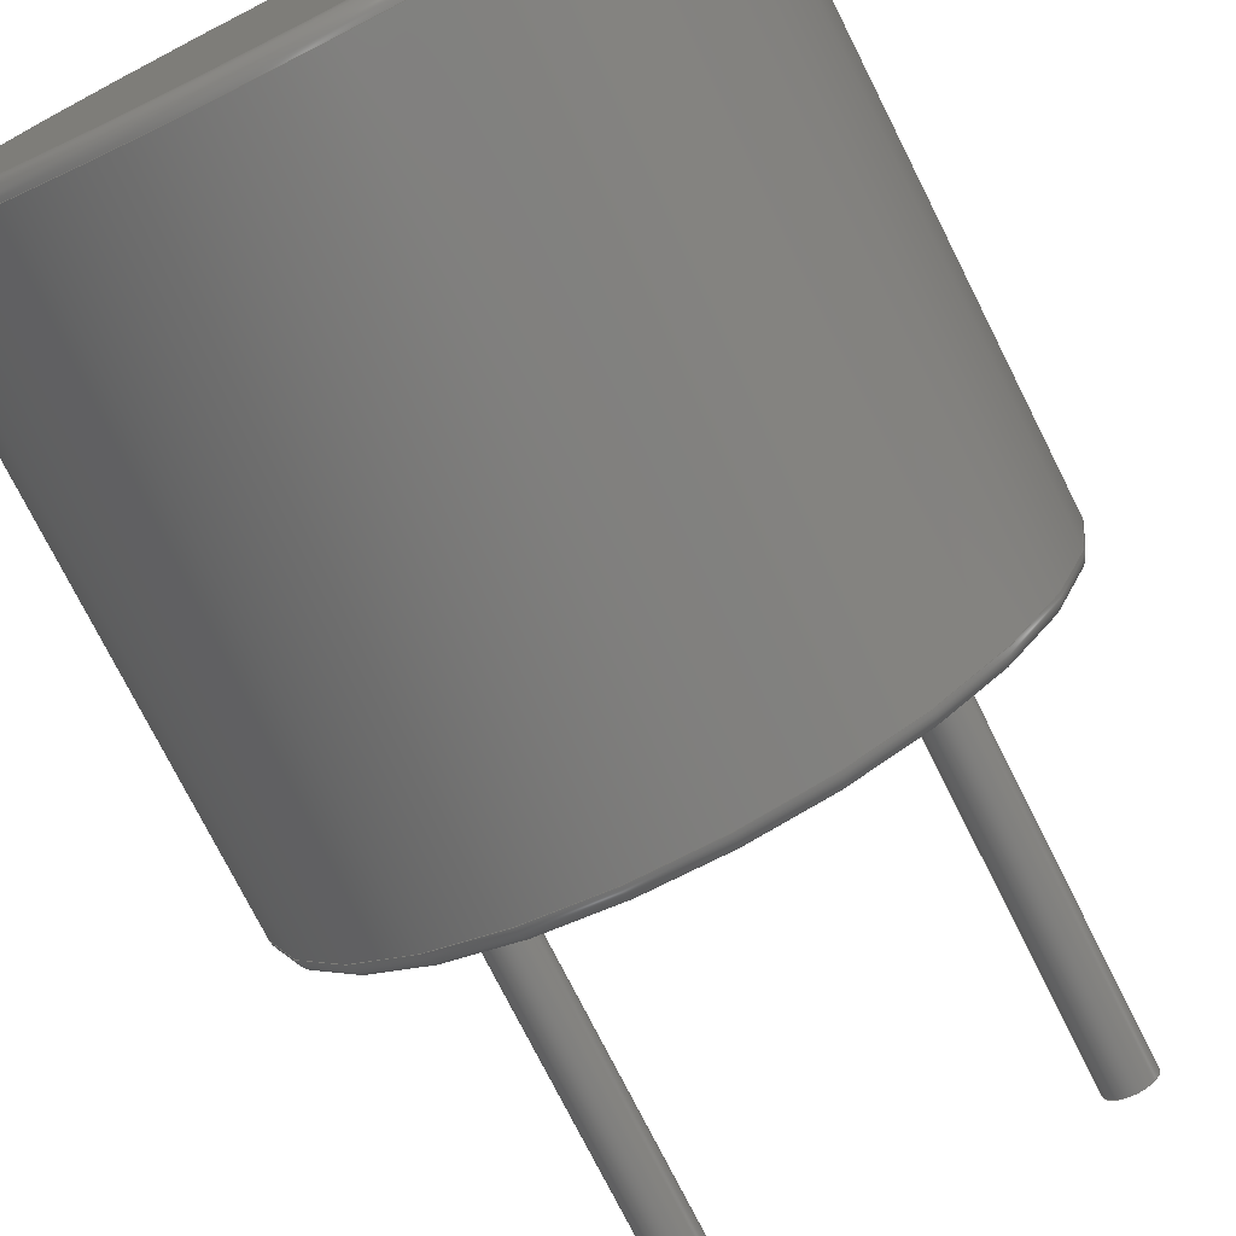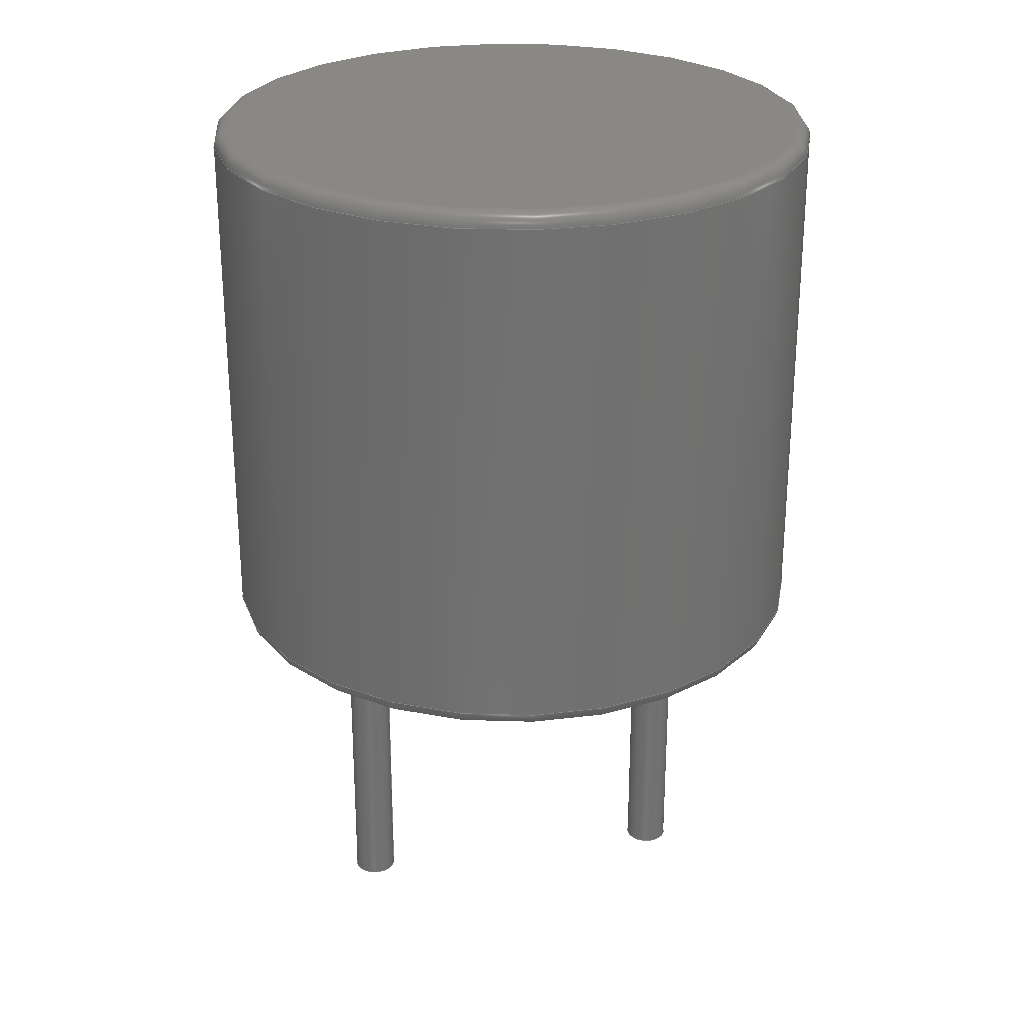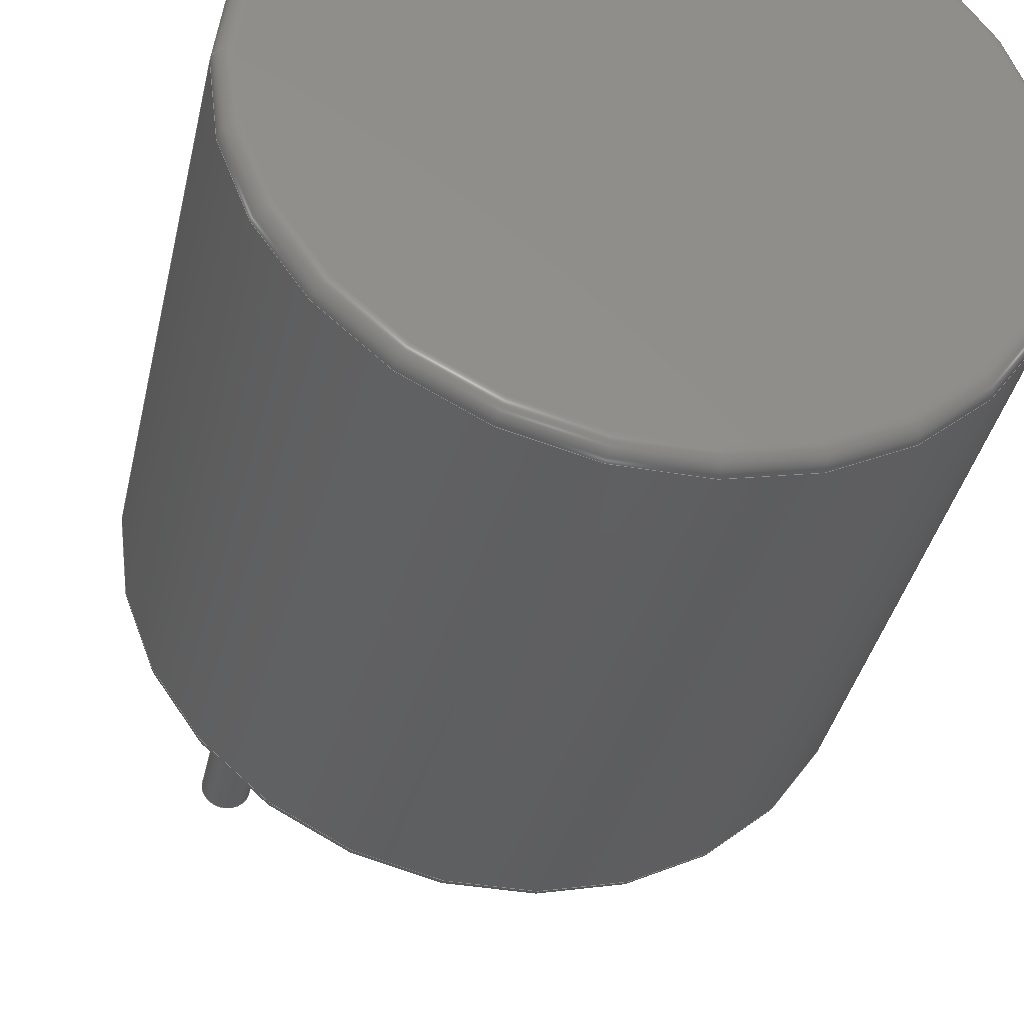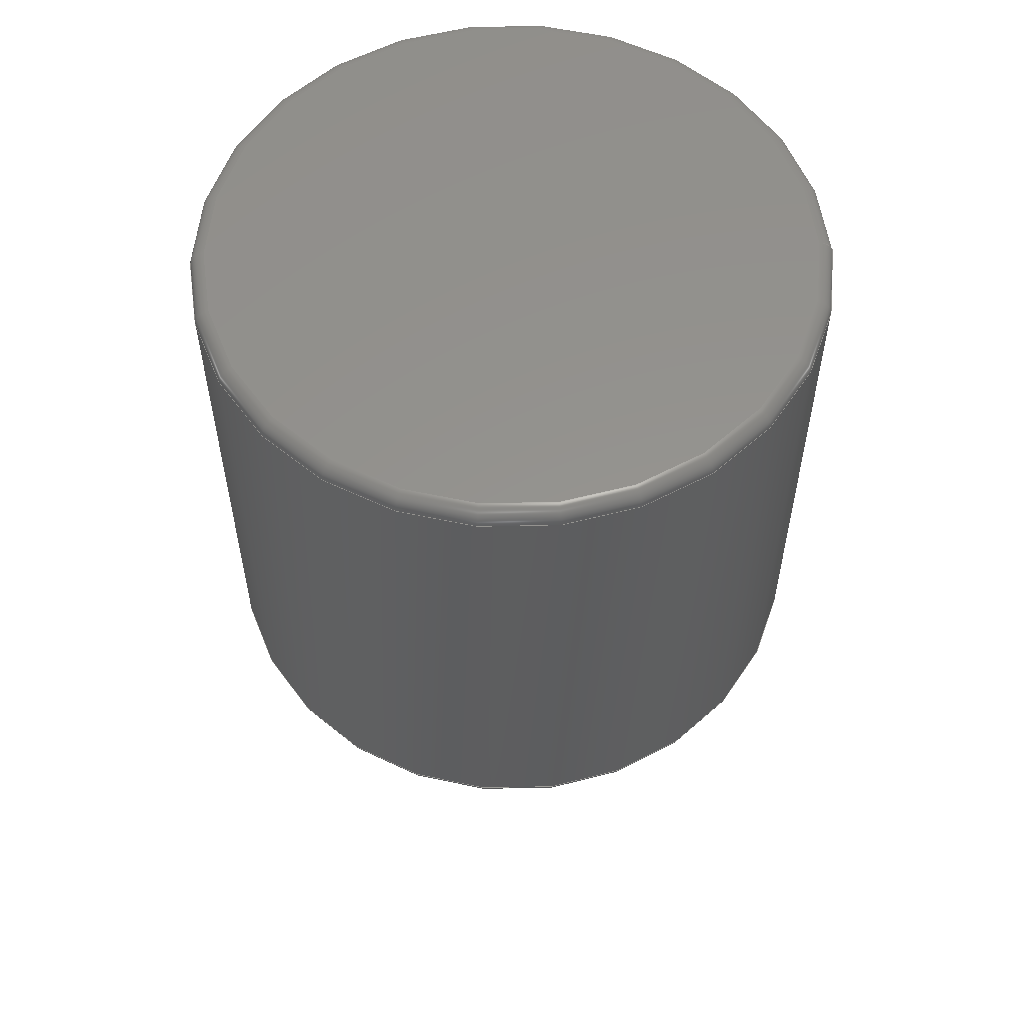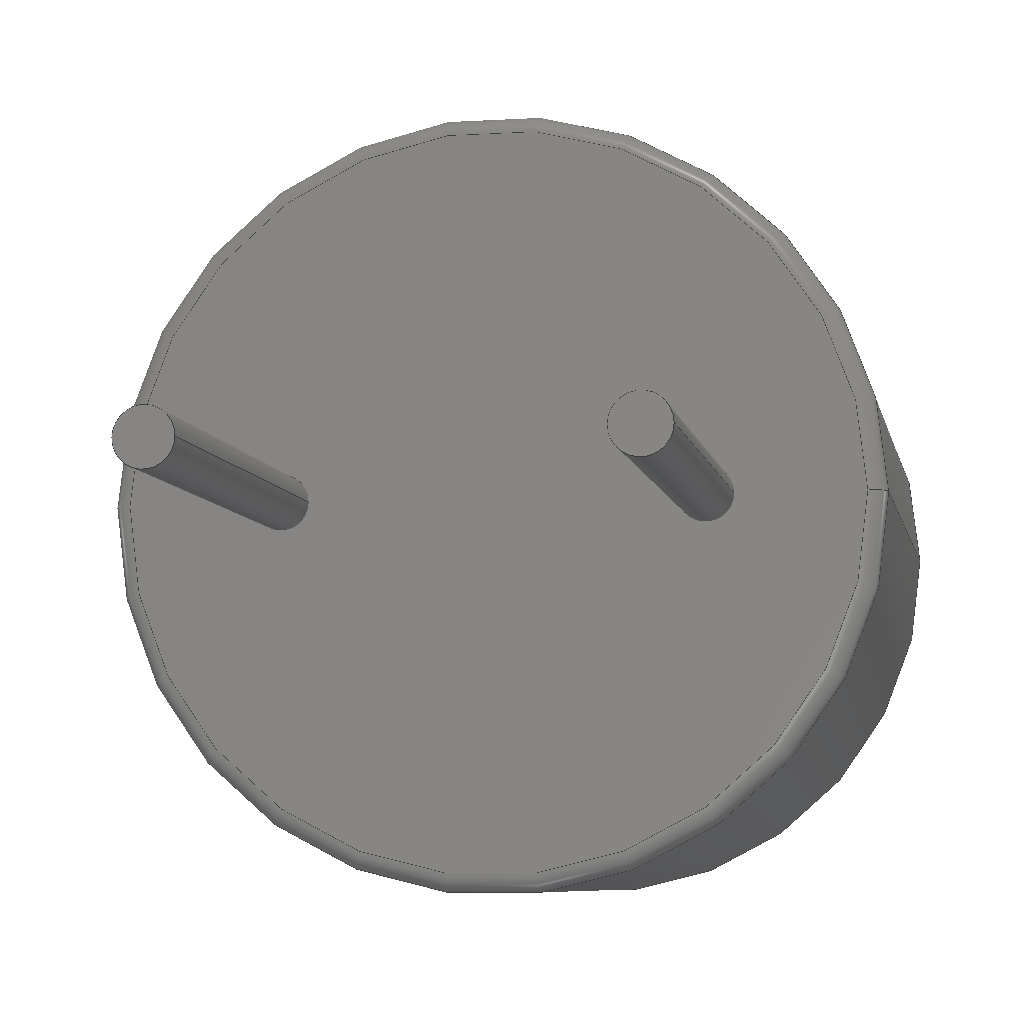
<metadata>
{"format":"step","ext":"step","renderer":"f3d","projection":"perspective","resolution":1024,"background":"white","views":[{"elev":-75.4,"azim":26.7,"up":"+Y"},{"elev":26.8,"azim":169.0,"up":"+Z"},{"elev":-38.0,"azim":-12.4,"up":"+Y"},{"elev":56.7,"azim":178.8,"up":"+Z"},{"elev":-6.9,"azim":-169.7,"up":"+Y"}]}
</metadata>
<code>
ISO-10303-21;
DATA;
#1=MECHANICAL_DESIGN_GEOMETRIC_PRESENTATION_REPRESENTATION('',(#99,#100,
#101,#102,#103,#104,#105,#106,#107,#108),#228);
#2=SHAPE_REPRESENTATION_RELATIONSHIP('SRR','None',#235,#3);
#3=ADVANCED_BREP_SHAPE_REPRESENTATION('',(#4),#227);
#4=MANIFOLD_SOLID_BREP('Body1',#118);
#5=FACE_BOUND('',#29,.T.);
#6=FACE_BOUND('',#30,.T.);
#7=TOROIDAL_SURFACE('',#140,4,0.2);
#8=TOROIDAL_SURFACE('',#147,4,0.2);
#9=PLANE('',#135);
#10=PLANE('',#139);
#11=PLANE('',#146);
#12=PLANE('',#150);
#13=FACE_OUTER_BOUND('',#22,.T.);
#14=FACE_OUTER_BOUND('',#23,.T.);
#15=FACE_OUTER_BOUND('',#24,.T.);
#16=FACE_OUTER_BOUND('',#25,.T.);
#17=FACE_OUTER_BOUND('',#26,.T.);
#18=FACE_OUTER_BOUND('',#27,.T.);
#19=FACE_OUTER_BOUND('',#28,.T.);
#20=FACE_OUTER_BOUND('',#31,.T.);
#21=FACE_OUTER_BOUND('',#32,.T.);
#22=EDGE_LOOP('',(#70,#71,#72,#73));
#23=EDGE_LOOP('',(#74));
#24=EDGE_LOOP('',(#75,#76,#77,#78));
#25=EDGE_LOOP('',(#79));
#26=EDGE_LOOP('',(#80,#81,#82,#83));
#27=EDGE_LOOP('',(#84,#85,#86,#87));
#28=EDGE_LOOP('',(#88));
#29=EDGE_LOOP('',(#89));
#30=EDGE_LOOP('',(#90));
#31=EDGE_LOOP('',(#91,#92,#93,#94));
#32=EDGE_LOOP('',(#95));
#33=LINE('',#199,#36);
#34=LINE('',#206,#37);
#35=LINE('',#218,#38);
#36=VECTOR('',#157,0.3);
#37=VECTOR('',#166,0.3);
#38=VECTOR('',#183,4.2);
#39=CIRCLE('',#133,0.3);
#40=CIRCLE('',#134,0.3);
#41=CIRCLE('',#137,0.3);
#42=CIRCLE('',#138,0.3);
#43=CIRCLE('',#141,4.2);
#44=CIRCLE('',#142,0.2);
#45=CIRCLE('',#143,4);
#46=CIRCLE('',#145,4.2);
#47=CIRCLE('',#148,4);
#48=CIRCLE('',#149,0.2);
#49=VERTEX_POINT('',#196);
#50=VERTEX_POINT('',#198);
#51=VERTEX_POINT('',#203);
#52=VERTEX_POINT('',#205);
#53=VERTEX_POINT('',#210);
#54=VERTEX_POINT('',#212);
#55=VERTEX_POINT('',#216);
#56=VERTEX_POINT('',#221);
#57=EDGE_CURVE('',#49,#49,#39,.T.);
#58=EDGE_CURVE('',#49,#50,#33,.T.);
#59=EDGE_CURVE('',#50,#50,#40,.T.);
#60=EDGE_CURVE('',#51,#51,#41,.T.);
#61=EDGE_CURVE('',#51,#52,#34,.T.);
#62=EDGE_CURVE('',#52,#52,#42,.T.);
#63=EDGE_CURVE('',#53,#53,#43,.T.);
#64=EDGE_CURVE('',#53,#54,#44,.T.);
#65=EDGE_CURVE('',#54,#54,#45,.T.);
#66=EDGE_CURVE('',#55,#55,#46,.T.);
#67=EDGE_CURVE('',#55,#53,#35,.T.);
#68=EDGE_CURVE('',#56,#56,#47,.T.);
#69=EDGE_CURVE('',#56,#55,#48,.T.);
#70=ORIENTED_EDGE('',*,*,#57,.F.);
#71=ORIENTED_EDGE('',*,*,#58,.T.);
#72=ORIENTED_EDGE('',*,*,#59,.F.);
#73=ORIENTED_EDGE('',*,*,#58,.F.);
#74=ORIENTED_EDGE('',*,*,#57,.T.);
#75=ORIENTED_EDGE('',*,*,#60,.F.);
#76=ORIENTED_EDGE('',*,*,#61,.T.);
#77=ORIENTED_EDGE('',*,*,#62,.F.);
#78=ORIENTED_EDGE('',*,*,#61,.F.);
#79=ORIENTED_EDGE('',*,*,#60,.T.);
#80=ORIENTED_EDGE('',*,*,#63,.T.);
#81=ORIENTED_EDGE('',*,*,#64,.T.);
#82=ORIENTED_EDGE('',*,*,#65,.T.);
#83=ORIENTED_EDGE('',*,*,#64,.F.);
#84=ORIENTED_EDGE('',*,*,#66,.F.);
#85=ORIENTED_EDGE('',*,*,#67,.T.);
#86=ORIENTED_EDGE('',*,*,#63,.F.);
#87=ORIENTED_EDGE('',*,*,#67,.F.);
#88=ORIENTED_EDGE('',*,*,#65,.F.);
#89=ORIENTED_EDGE('',*,*,#59,.T.);
#90=ORIENTED_EDGE('',*,*,#62,.T.);
#91=ORIENTED_EDGE('',*,*,#68,.T.);
#92=ORIENTED_EDGE('',*,*,#69,.T.);
#93=ORIENTED_EDGE('',*,*,#66,.T.);
#94=ORIENTED_EDGE('',*,*,#69,.F.);
#95=ORIENTED_EDGE('',*,*,#68,.F.);
#96=CYLINDRICAL_SURFACE('',#132,0.3);
#97=CYLINDRICAL_SURFACE('',#136,0.3);
#98=CYLINDRICAL_SURFACE('',#144,4.2);
#99=STYLED_ITEM('',(#245),#109);
#100=STYLED_ITEM('',(#245),#110);
#101=STYLED_ITEM('',(#245),#111);
#102=STYLED_ITEM('',(#245),#112);
#103=STYLED_ITEM('',(#246),#113);
#104=STYLED_ITEM('',(#246),#114);
#105=STYLED_ITEM('',(#246),#115);
#106=STYLED_ITEM('',(#246),#116);
#107=STYLED_ITEM('',(#246),#117);
#108=STYLED_ITEM('',(#244),#4);
#109=ADVANCED_FACE('',(#13),#96,.T.);
#110=ADVANCED_FACE('',(#14),#9,.T.);
#111=ADVANCED_FACE('',(#15),#97,.T.);
#112=ADVANCED_FACE('',(#16),#10,.T.);
#113=ADVANCED_FACE('',(#17),#7,.T.);
#114=ADVANCED_FACE('',(#18),#98,.T.);
#115=ADVANCED_FACE('',(#19,#5,#6),#11,.F.);
#116=ADVANCED_FACE('',(#20),#8,.T.);
#117=ADVANCED_FACE('',(#21),#12,.T.);
#118=CLOSED_SHELL('',(#109,#110,#111,#112,#113,#114,#115,#116,#117));
#119=DERIVED_UNIT_ELEMENT(#121,1);
#120=DERIVED_UNIT_ELEMENT(#230,-3);
#121=(
MASS_UNIT()
NAMED_UNIT(*)
SI_UNIT(.KILO.,.GRAM.)
);
#122=DERIVED_UNIT((#119,#120));
#123=MEASURE_REPRESENTATION_ITEM('density measure',
POSITIVE_RATIO_MEASURE(7850),#122);
#124=PROPERTY_DEFINITION_REPRESENTATION(#129,#126);
#125=PROPERTY_DEFINITION_REPRESENTATION(#130,#127);
#126=REPRESENTATION('material name',(#128),#227);
#127=REPRESENTATION('density',(#123),#227);
#128=DESCRIPTIVE_REPRESENTATION_ITEM('Steel','Steel');
#129=PROPERTY_DEFINITION('material property','material name',#237);
#130=PROPERTY_DEFINITION('material property','density of part',#237);
#131=AXIS2_PLACEMENT_3D('',#194,#151,#152);
#132=AXIS2_PLACEMENT_3D('',#195,#153,#154);
#133=AXIS2_PLACEMENT_3D('',#197,#155,#156);
#134=AXIS2_PLACEMENT_3D('',#200,#158,#159);
#135=AXIS2_PLACEMENT_3D('',#201,#160,#161);
#136=AXIS2_PLACEMENT_3D('',#202,#162,#163);
#137=AXIS2_PLACEMENT_3D('',#204,#164,#165);
#138=AXIS2_PLACEMENT_3D('',#207,#167,#168);
#139=AXIS2_PLACEMENT_3D('',#208,#169,#170);
#140=AXIS2_PLACEMENT_3D('',#209,#171,#172);
#141=AXIS2_PLACEMENT_3D('',#211,#173,#174);
#142=AXIS2_PLACEMENT_3D('',#213,#175,#176);
#143=AXIS2_PLACEMENT_3D('',#214,#177,#178);
#144=AXIS2_PLACEMENT_3D('',#215,#179,#180);
#145=AXIS2_PLACEMENT_3D('',#217,#181,#182);
#146=AXIS2_PLACEMENT_3D('',#219,#184,#185);
#147=AXIS2_PLACEMENT_3D('',#220,#186,#187);
#148=AXIS2_PLACEMENT_3D('',#222,#188,#189);
#149=AXIS2_PLACEMENT_3D('',#223,#190,#191);
#150=AXIS2_PLACEMENT_3D('',#224,#192,#193);
#151=DIRECTION('axis',(0,0,1));
#152=DIRECTION('refdir',(1,0,0));
#153=DIRECTION('center_axis',(0,0,-1));
#154=DIRECTION('ref_axis',(1,0,0));
#155=DIRECTION('center_axis',(0,0,-1));
#156=DIRECTION('ref_axis',(1,0,0));
#157=DIRECTION('',(0,0,1));
#158=DIRECTION('center_axis',(0,0,1));
#159=DIRECTION('ref_axis',(1,0,0));
#160=DIRECTION('center_axis',(0,0,-1));
#161=DIRECTION('ref_axis',(1,0,0));
#162=DIRECTION('center_axis',(0,0,-1));
#163=DIRECTION('ref_axis',(1,0,0));
#164=DIRECTION('center_axis',(0,0,-1));
#165=DIRECTION('ref_axis',(1,0,0));
#166=DIRECTION('',(0,0,1));
#167=DIRECTION('center_axis',(0,0,1));
#168=DIRECTION('ref_axis',(1,0,0));
#169=DIRECTION('center_axis',(0,0,-1));
#170=DIRECTION('ref_axis',(1,0,0));
#171=DIRECTION('center_axis',(0,0,1));
#172=DIRECTION('ref_axis',(1,0,0));
#173=DIRECTION('center_axis',(0,0,-1));
#174=DIRECTION('ref_axis',(1,0,0));
#175=DIRECTION('center_axis',(1.225e-16,-1,0));
#176=DIRECTION('ref_axis',(-1,-1.225e-16,0));
#177=DIRECTION('center_axis',(0,0,1));
#178=DIRECTION('ref_axis',(1,0,0));
#179=DIRECTION('center_axis',(0,0,1));
#180=DIRECTION('ref_axis',(1,0,0));
#181=DIRECTION('center_axis',(0,0,1));
#182=DIRECTION('ref_axis',(1,0,0));
#183=DIRECTION('',(0,0,-1));
#184=DIRECTION('center_axis',(0,0,1));
#185=DIRECTION('ref_axis',(1,0,0));
#186=DIRECTION('center_axis',(0,0,1));
#187=DIRECTION('ref_axis',(1,0,0));
#188=DIRECTION('center_axis',(0,0,-1));
#189=DIRECTION('ref_axis',(1,0,0));
#190=DIRECTION('center_axis',(1.225e-16,-1,0));
#191=DIRECTION('ref_axis',(-1,-1.225e-16,0));
#192=DIRECTION('center_axis',(0,0,1));
#193=DIRECTION('ref_axis',(1,0,0));
#194=CARTESIAN_POINT('',(0,0,0));
#195=CARTESIAN_POINT('Origin',(-2.3,0,0));
#196=CARTESIAN_POINT('',(-2.6,3.674e-17,-5));
#197=CARTESIAN_POINT('Origin',(-2.3,0,-5));
#198=CARTESIAN_POINT('',(-2.6,3.674e-17,0));
#199=CARTESIAN_POINT('',(-2.6,3.674e-17,0));
#200=CARTESIAN_POINT('Origin',(-2.3,0,0));
#201=CARTESIAN_POINT('Origin',(-2.3,0,-5));
#202=CARTESIAN_POINT('Origin',(2.3,0,0));
#203=CARTESIAN_POINT('',(2,3.674e-17,-5));
#204=CARTESIAN_POINT('Origin',(2.3,0,-5));
#205=CARTESIAN_POINT('',(2,3.674e-17,0));
#206=CARTESIAN_POINT('',(2,3.674e-17,0));
#207=CARTESIAN_POINT('Origin',(2.3,0,0));
#208=CARTESIAN_POINT('Origin',(2.3,0,-5));
#209=CARTESIAN_POINT('Origin',(0,0,0.2));
#210=CARTESIAN_POINT('',(-4.2,5.144e-16,0.2));
#211=CARTESIAN_POINT('Origin',(0,0,0.2));
#212=CARTESIAN_POINT('',(-4,-4.899e-16,0));
#213=CARTESIAN_POINT('Origin',(-4,-4.899e-16,0.2));
#214=CARTESIAN_POINT('Origin',(0,0,0));
#215=CARTESIAN_POINT('Origin',(0,0,0));
#216=CARTESIAN_POINT('',(-4.2,-5.144e-16,7.3));
#217=CARTESIAN_POINT('Origin',(0,0,7.3));
#218=CARTESIAN_POINT('',(-4.2,-5.144e-16,0));
#219=CARTESIAN_POINT('Origin',(0,0,0));
#220=CARTESIAN_POINT('Origin',(0,0,7.3));
#221=CARTESIAN_POINT('',(-4,4.899e-16,7.5));
#222=CARTESIAN_POINT('Origin',(0,0,7.5));
#223=CARTESIAN_POINT('Origin',(-4,-4.899e-16,7.3));
#224=CARTESIAN_POINT('Origin',(0,0,7.5));
#225=UNCERTAINTY_MEASURE_WITH_UNIT(LENGTH_MEASURE(0.01),#229,
'DISTANCE_ACCURACY_VALUE',
'Maximum model space distance between geometric entities at asserted c
onnectivities');
#226=UNCERTAINTY_MEASURE_WITH_UNIT(LENGTH_MEASURE(0.01),#229,
'DISTANCE_ACCURACY_VALUE',
'Maximum model space distance between geometric entities at asserted c
onnectivities');
#227=(
GEOMETRIC_REPRESENTATION_CONTEXT(3)
GLOBAL_UNCERTAINTY_ASSIGNED_CONTEXT((#225))
GLOBAL_UNIT_ASSIGNED_CONTEXT((#229,#231,#232))
REPRESENTATION_CONTEXT('','3D')
);
#228=(
GEOMETRIC_REPRESENTATION_CONTEXT(3)
GLOBAL_UNCERTAINTY_ASSIGNED_CONTEXT((#226))
GLOBAL_UNIT_ASSIGNED_CONTEXT((#229,#231,#232))
REPRESENTATION_CONTEXT('','3D')
);
#229=(
LENGTH_UNIT()
NAMED_UNIT(*)
SI_UNIT(.MILLI.,.METRE.)
);
#230=(
LENGTH_UNIT()
NAMED_UNIT(*)
SI_UNIT($,.METRE.)
);
#231=(
NAMED_UNIT(*)
PLANE_ANGLE_UNIT()
SI_UNIT($,.RADIAN.)
);
#232=(
NAMED_UNIT(*)
SI_UNIT($,.STERADIAN.)
SOLID_ANGLE_UNIT()
);
#233=SHAPE_DEFINITION_REPRESENTATION(#234,#235);
#234=PRODUCT_DEFINITION_SHAPE('',$,#237);
#235=SHAPE_REPRESENTATION('',(#131),#227);
#236=PRODUCT_DEFINITION_CONTEXT('part definition',#241,'design');
#237=PRODUCT_DEFINITION('(Unsaved)','(Unsaved)',#238,#236);
#238=PRODUCT_DEFINITION_FORMATION('',$,#243);
#239=PRODUCT_RELATED_PRODUCT_CATEGORY('(Unsaved)','(Unsaved)',(#243));
#240=APPLICATION_PROTOCOL_DEFINITION('international standard',
'automotive_design',2009,#241);
#241=APPLICATION_CONTEXT(
'Core Data for Automotive Mechanical Design Process');
#242=PRODUCT_CONTEXT('part definition',#241,'mechanical');
#243=PRODUCT('(Unsaved)','(Unsaved)',$,(#242));
#244=PRESENTATION_STYLE_ASSIGNMENT((#247));
#245=PRESENTATION_STYLE_ASSIGNMENT((#248));
#246=PRESENTATION_STYLE_ASSIGNMENT((#249));
#247=SURFACE_STYLE_USAGE(.BOTH.,#250);
#248=SURFACE_STYLE_USAGE(.BOTH.,#251);
#249=SURFACE_STYLE_USAGE(.BOTH.,#252);
#250=SURFACE_SIDE_STYLE('',(#253));
#251=SURFACE_SIDE_STYLE('',(#254));
#252=SURFACE_SIDE_STYLE('',(#255));
#253=SURFACE_STYLE_FILL_AREA(#256);
#254=SURFACE_STYLE_FILL_AREA(#257);
#255=SURFACE_STYLE_FILL_AREA(#258);
#256=FILL_AREA_STYLE('Steel - Satin',(#259));
#257=FILL_AREA_STYLE('Platinum - Polished',(#260));
#258=FILL_AREA_STYLE('ABS (black)',(#261));
#259=FILL_AREA_STYLE_COLOUR('Steel - Satin',#262);
#260=FILL_AREA_STYLE_COLOUR('Platinum - Polished',#263);
#261=FILL_AREA_STYLE_COLOUR('ABS (black)',#264);
#262=COLOUR_RGB('Steel - Satin',0.6275,0.6275,0.6275);
#263=COLOUR_RGB('Platinum - Polished',0.8314,0.8196,
0.7882);
#264=COLOUR_RGB('ABS (black)',0,0,0);
ENDSEC;
END-ISO-10303-21;

</code>
